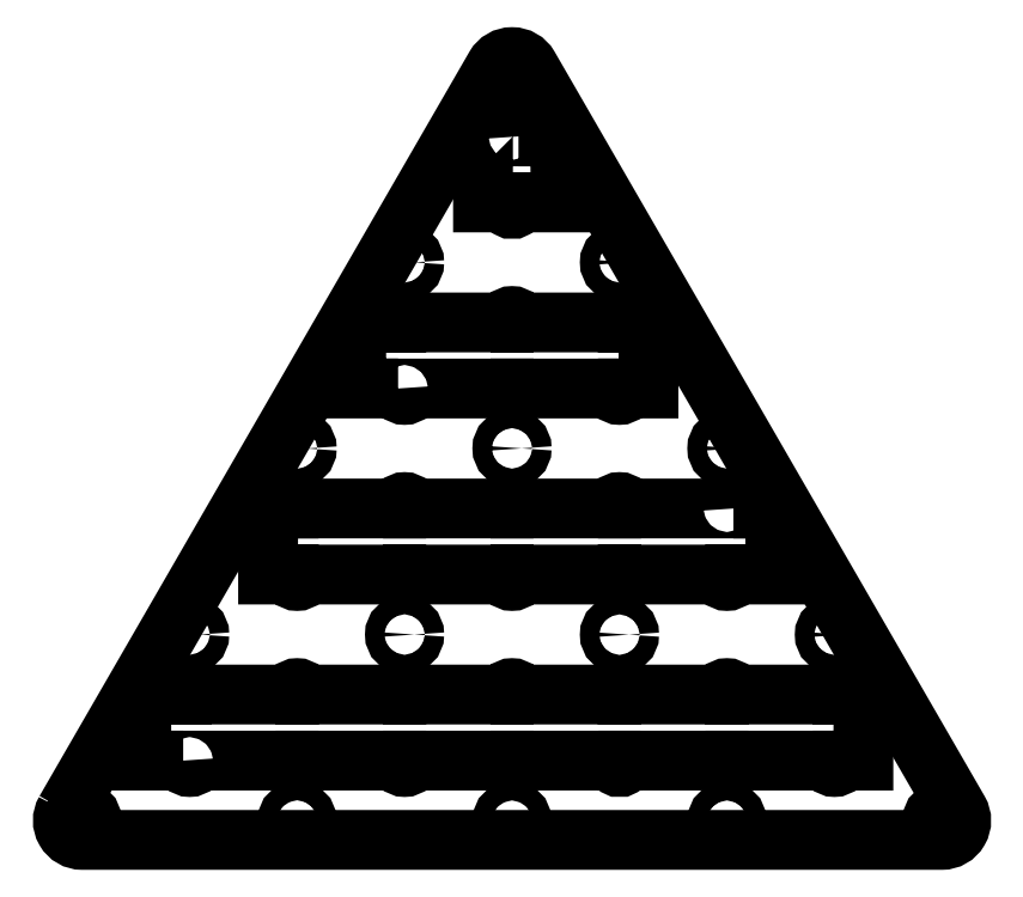
<metadata>
{"format":"dxf","ext":"dxf","renderer":"ezdxf+matplotlib","layout":"modelspace","background":"white","min_lineweight":24,"dpi":150}
</metadata>
<code>
0
SECTION
2
ENTITIES
0
POLYLINE
8
0
66
     1
10
0
20
0
30
0
70
     1
0
VERTEX
8
0
10
101
20
51.43
30
0
0
VERTEX
8
0
10
106.5
20
51.43
30
0
0
VERTEX
8
0
10
107.5
20
49.74
30
0
0
VERTEX
8
0
10
107.5
20
41.18
30
0
0
VERTEX
8
0
10
101
20
41.18
30
0
42
-1
0
VERTEX
8
0
10
99
20
41.18
30
0
0
VERTEX
8
0
10
84.33
20
41.18
30
0
42
-1
0
VERTEX
8
0
10
82.33
20
41.18
30
0
0
VERTEX
8
0
10
67.67
20
41.18
30
0
42
-1
0
VERTEX
8
0
10
65.67
20
41.18
30
0
0
VERTEX
8
0
10
51
20
41.18
30
0
42
-1
0
VERTEX
8
0
10
49
20
41.18
30
0
0
VERTEX
8
0
10
34.33
20
41.18
30
0
42
-1
0
VERTEX
8
0
10
32.33
20
41.18
30
0
0
VERTEX
8
0
10
28.83
20
41.18
30
0
0
VERTEX
8
0
10
28.83
20
51.43
30
0
0
VERTEX
8
0
10
32.33
20
51.43
30
0
42
-1
0
VERTEX
8
0
10
34.33
20
51.43
30
0
0
VERTEX
8
0
10
49
20
51.43
30
0
42
-1
0
VERTEX
8
0
10
51
20
51.43
30
0
0
VERTEX
8
0
10
65.67
20
51.43
30
0
42
-1
0
VERTEX
8
0
10
67.67
20
51.43
30
0
0
VERTEX
8
0
10
82.33
20
51.43
30
0
42
-1
0
VERTEX
8
0
10
84.33
20
51.43
30
0
0
VERTEX
8
0
10
99
20
51.43
30
0
42
-1
0
SEQEND
8
0
0
POLYLINE
8
0
66
     1
10
0
20
0
30
0
70
     1
0
VERTEX
8
0
10
49
20
70.04
30
0
0
VERTEX
8
0
10
42.5
20
70.04
30
0
0
VERTEX
8
0
10
42.5
20
78.61
30
0
0
VERTEX
8
0
10
43.47
20
80.29
30
0
0
VERTEX
8
0
10
49
20
80.29
30
0
42
-1
0
VERTEX
8
0
10
51
20
80.29
30
0
0
VERTEX
8
0
10
65.67
20
80.29
30
0
42
-1
0
VERTEX
8
0
10
67.67
20
80.29
30
0
0
VERTEX
8
0
10
82.33
20
80.29
30
0
42
-1
0
VERTEX
8
0
10
84.33
20
80.29
30
0
0
VERTEX
8
0
10
87.83
20
80.29
30
0
0
VERTEX
8
0
10
87.83
20
70.04
30
0
0
VERTEX
8
0
10
84.33
20
70.04
30
0
42
-1
0
VERTEX
8
0
10
82.33
20
70.04
30
0
0
VERTEX
8
0
10
67.67
20
70.04
30
0
42
-1
0
VERTEX
8
0
10
65.67
20
70.04
30
0
0
VERTEX
8
0
10
51
20
70.04
30
0
42
-1
0
SEQEND
8
0
0
POLYLINE
8
0
66
     1
10
0
20
0
30
0
70
     1
0
VERTEX
8
0
10
15.67
20
12.31
30
0
0
VERTEX
8
0
10
9.166
20
12.31
30
0
0
VERTEX
8
0
10
9.166
20
20.88
30
0
0
VERTEX
8
0
10
10.14
20
22.56
30
0
0
VERTEX
8
0
10
15.67
20
22.56
30
0
42
-1
0
VERTEX
8
0
10
17.67
20
22.56
30
0
0
VERTEX
8
0
10
32.33
20
22.56
30
0
42
-1
0
VERTEX
8
0
10
34.33
20
22.56
30
0
0
VERTEX
8
0
10
49
20
22.56
30
0
42
-1
0
VERTEX
8
0
10
51
20
22.56
30
0
0
VERTEX
8
0
10
65.67
20
22.56
30
0
42
-1
0
VERTEX
8
0
10
67.67
20
22.56
30
0
0
VERTEX
8
0
10
82.33
20
22.56
30
0
42
-1
0
VERTEX
8
0
10
84.33
20
22.56
30
0
0
VERTEX
8
0
10
99
20
22.56
30
0
42
-1
0
VERTEX
8
0
10
101
20
22.56
30
0
0
VERTEX
8
0
10
115.7
20
22.56
30
0
42
-1
0
VERTEX
8
0
10
117.7
20
22.56
30
0
0
VERTEX
8
0
10
121.2
20
22.56
30
0
0
VERTEX
8
0
10
121.2
20
12.31
30
0
0
VERTEX
8
0
10
117.7
20
12.31
30
0
42
-1
0
VERTEX
8
0
10
115.7
20
12.31
30
0
0
VERTEX
8
0
10
101
20
12.31
30
0
42
-1
0
VERTEX
8
0
10
99
20
12.31
30
0
0
VERTEX
8
0
10
84.33
20
12.31
30
0
42
-1
0
VERTEX
8
0
10
82.33
20
12.31
30
0
0
VERTEX
8
0
10
67.67
20
12.31
30
0
42
-1
0
VERTEX
8
0
10
65.67
20
12.31
30
0
0
VERTEX
8
0
10
51
20
12.31
30
0
42
-1
0
VERTEX
8
0
10
49
20
12.31
30
0
0
VERTEX
8
0
10
34.33
20
12.31
30
0
42
-1
0
VERTEX
8
0
10
32.33
20
12.31
30
0
0
VERTEX
8
0
10
17.67
20
12.31
30
0
42
-1
0
SEQEND
8
0
0
POLYLINE
8
0
66
     1
10
0
20
0
30
0
70
     1
0
VERTEX
8
0
10
67.67
20
109.2
30
0
0
VERTEX
8
0
10
73.2
20
109.2
30
0
0
VERTEX
8
0
10
74.17
20
107.5
30
0
0
VERTEX
8
0
10
74.17
20
98.91
30
0
0
VERTEX
8
0
10
67.67
20
98.91
30
0
42
-1
0
VERTEX
8
0
10
65.67
20
98.91
30
0
0
VERTEX
8
0
10
62.17
20
98.91
30
0
0
VERTEX
8
0
10
62.17
20
109.2
30
0
0
VERTEX
8
0
10
65.67
20
109.2
30
0
42
-1
0
SEQEND
8
0
0
POLYLINE
8
0
66
     1
10
0
20
0
30
0
70
     1
0
VERTEX
8
0
10
-2.598
20
4.5
30
0
42
0.5774
0
VERTEX
8
0
10
-6e-16
20
6.7e-15
30
0
0
VERTEX
8
0
10
133.3
20
0
30
0
42
0.5774
0
VERTEX
8
0
10
135.9
20
4.5
30
0
0
VERTEX
8
0
10
69.26
20
120
30
0
42
0.5774
0
VERTEX
8
0
10
64.07
20
120
30
0
0
SEQEND
8
0
0
CIRCLE
8
0
10
0.001607
20
3.008
30
0
40
1.5
0
CIRCLE
8
0
10
100
20
2.981
30
0
40
1.5
0
CIRCLE
8
0
10
83.33
20
31.85
30
0
40
1.5
0
CIRCLE
8
0
10
50
20
89.62
30
0
40
1.5
0
CIRCLE
8
0
10
100
20
60.75
30
0
40
1.5
0
CIRCLE
8
0
10
133.3
20
2.981
30
0
40
1.5
0
CIRCLE
8
0
10
16.67
20
31.87
30
0
40
1.5
0
CIRCLE
8
0
10
66.67
20
118.5
30
0
40
1.5
0
CIRCLE
8
0
10
33.33
20
60.73
30
0
40
1.5
0
CIRCLE
8
0
10
50
20
31.87
30
0
40
1.5
0
CIRCLE
8
0
10
116.7
20
31.85
30
0
40
1.5
0
CIRCLE
8
0
10
83.33
20
89.62
30
0
40
1.5
0
CIRCLE
8
0
10
66.66
20
60.75
30
0
40
1.5
0
CIRCLE
8
0
10
33.33
20
3.008
30
0
40
1.5
0
CIRCLE
8
0
10
66.66
20
2.981
30
0
40
1.5
0
ENDSEC
0
EOF

</code>
